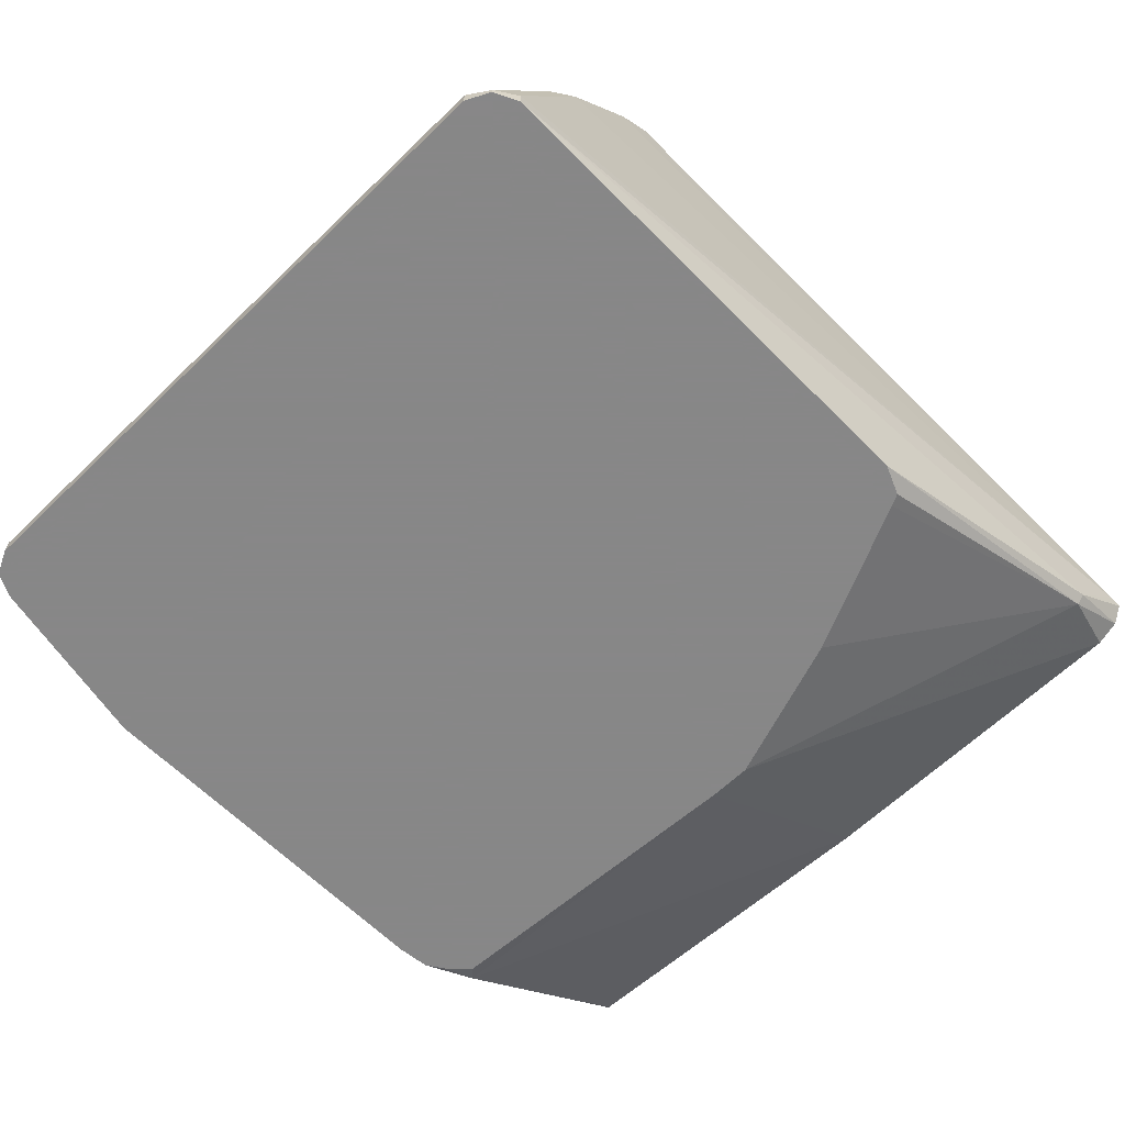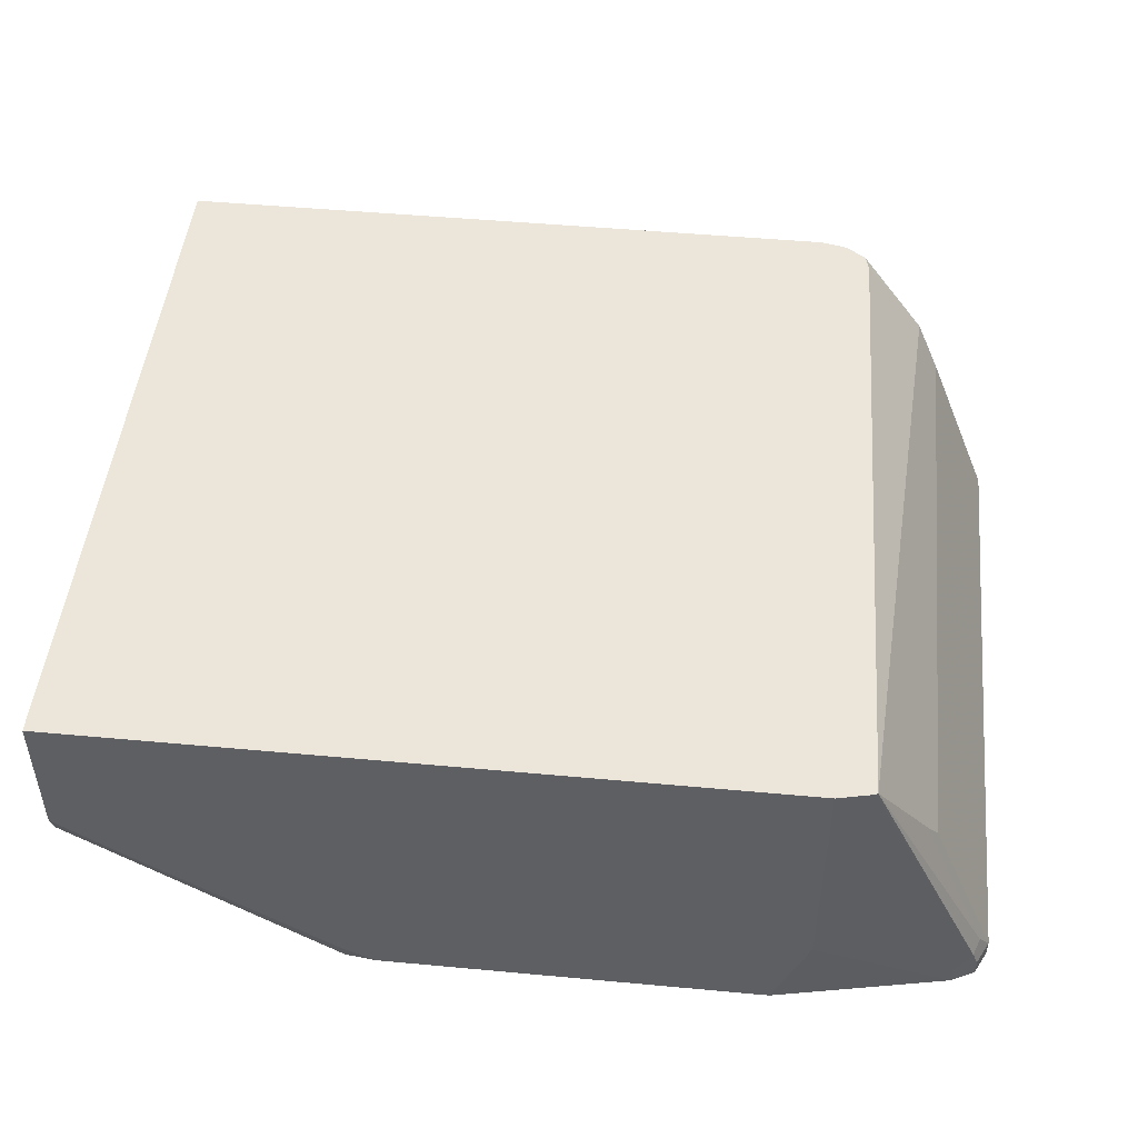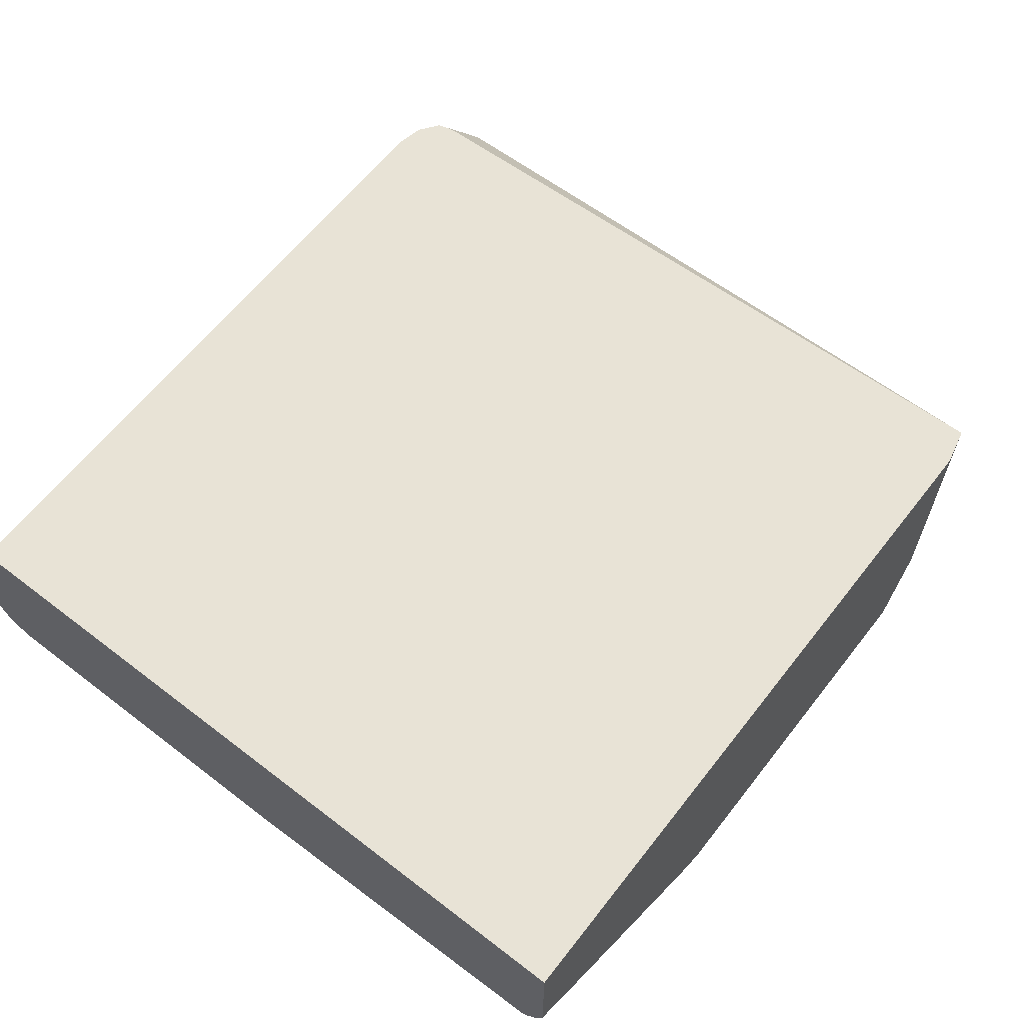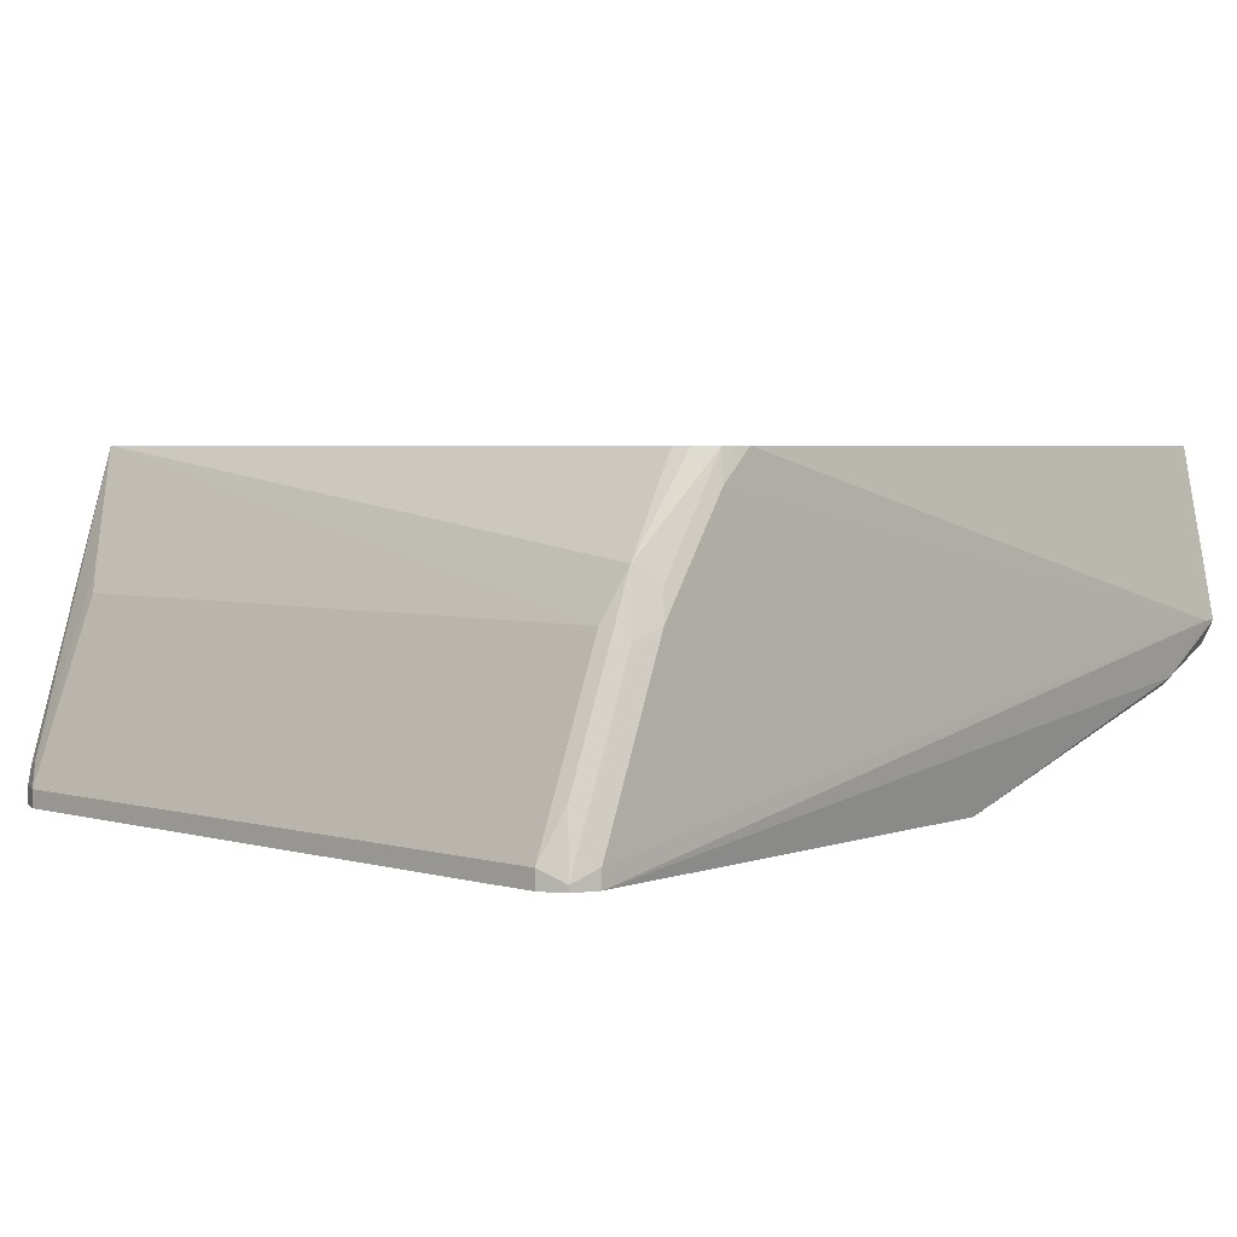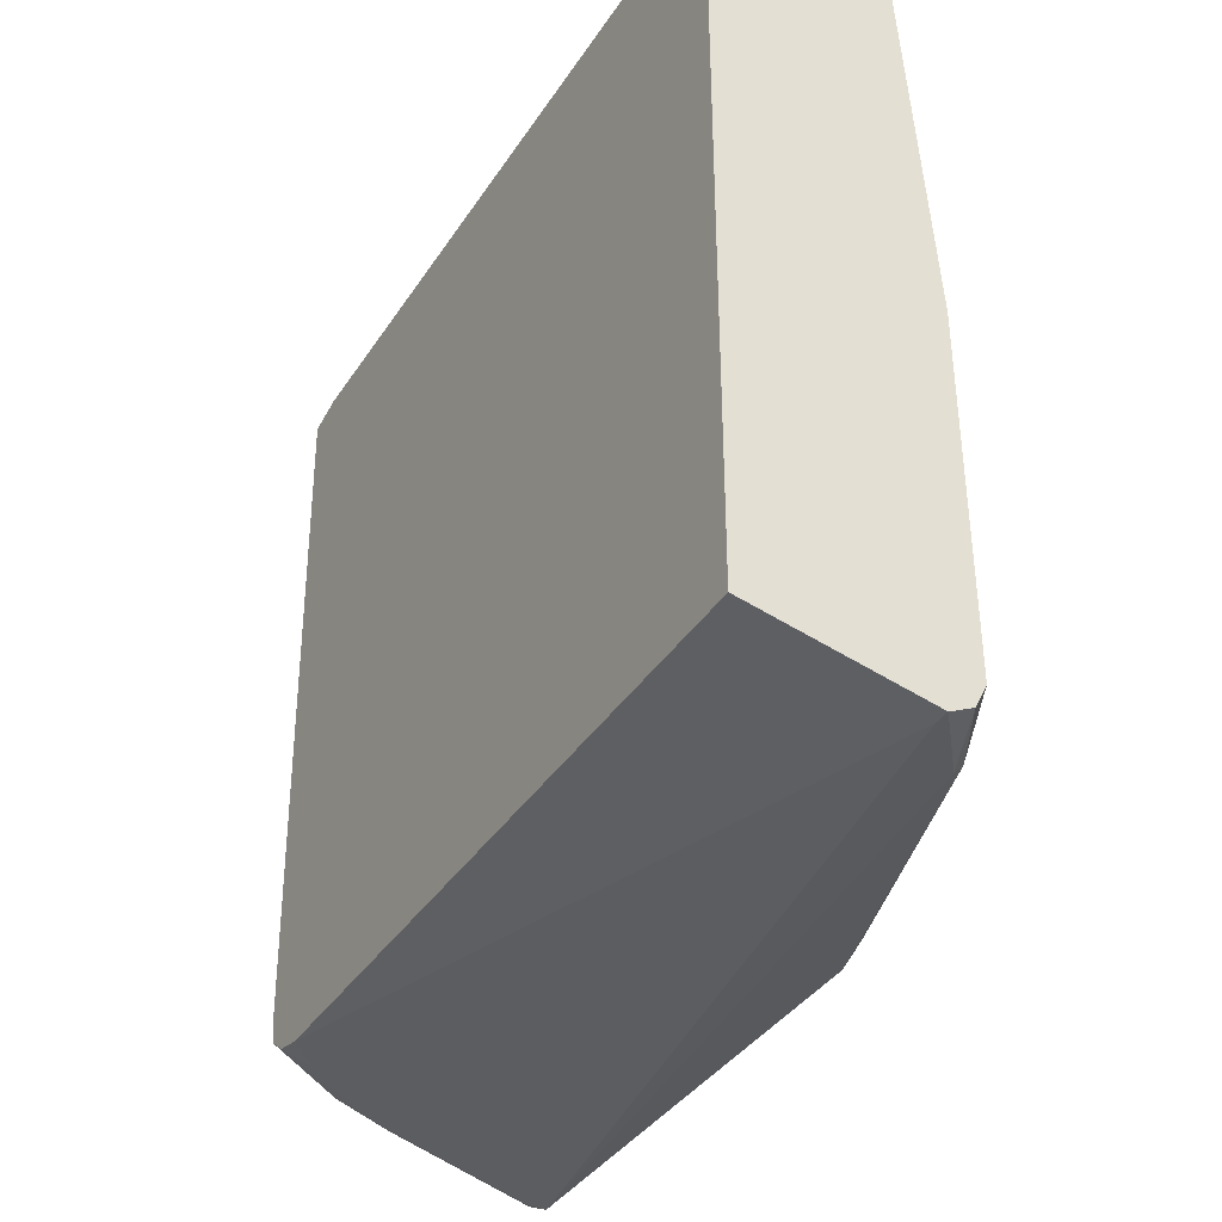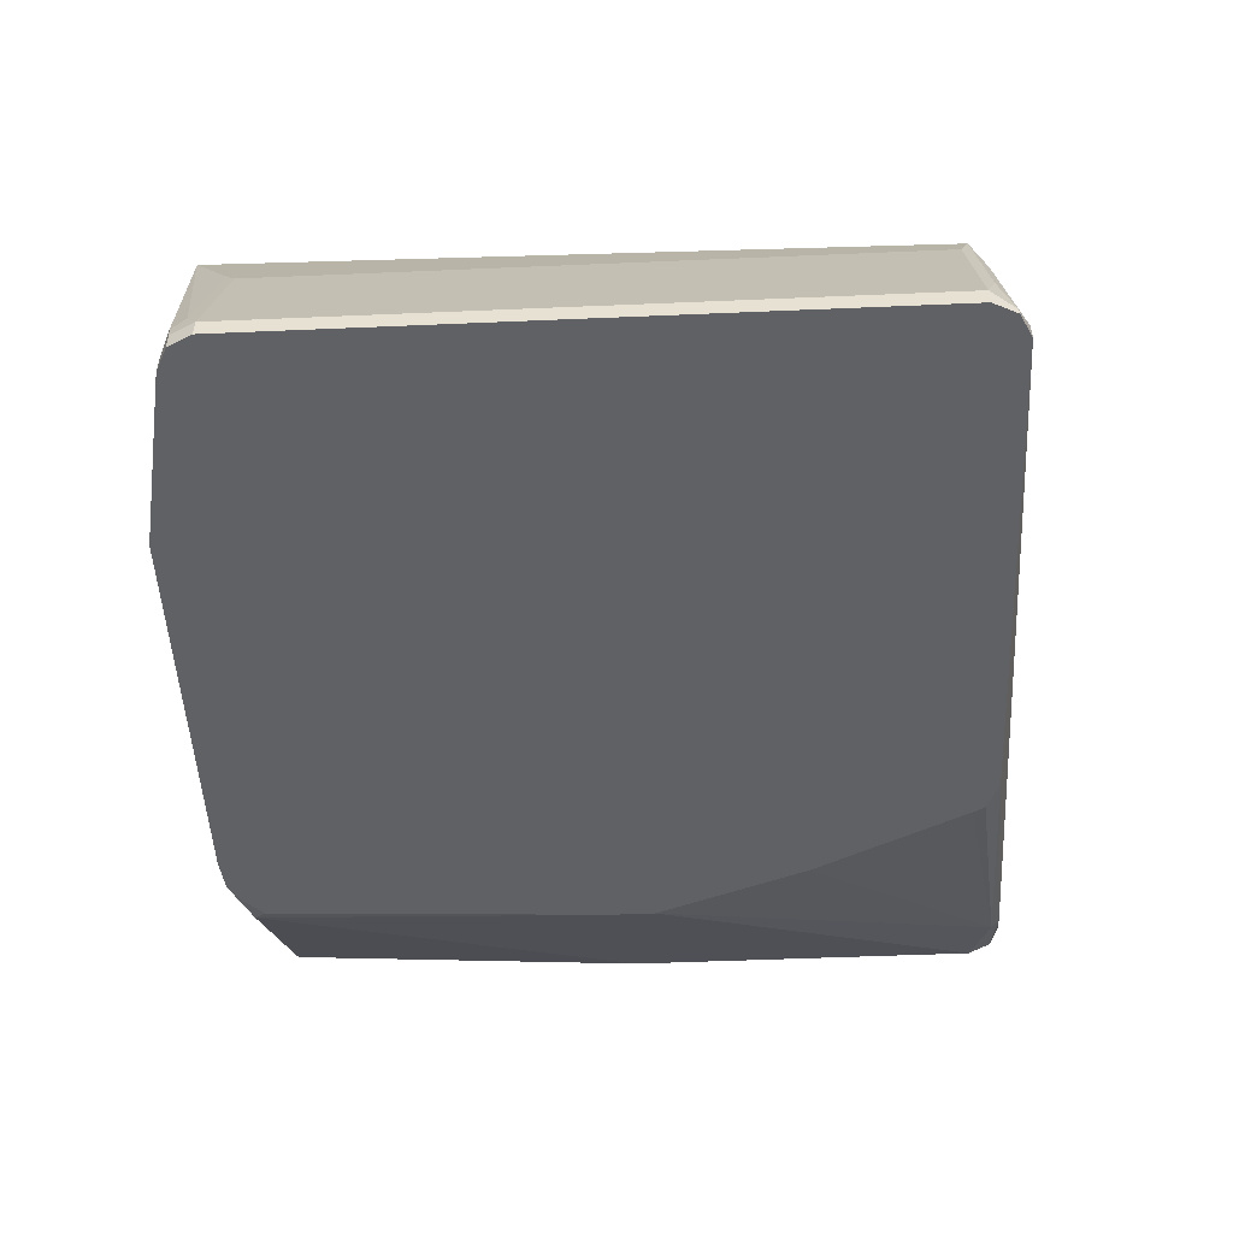
<metadata>
{"format":"obj","ext":"obj","renderer":"f3d","projection":"perspective","resolution":1024,"background":"white","views":[{"elev":-62.6,"azim":134.4,"up":"+Y"},{"elev":48.3,"azim":5.9,"up":"+Y"},{"elev":62.5,"azim":-52.1,"up":"+Y"},{"elev":4.0,"azim":131.8,"up":"+Y"},{"elev":-38.0,"azim":-119.5,"up":"+Z"},{"elev":-50.0,"azim":92.7,"up":"+Y"}]}
</metadata>
<code>
v -0.2268 0.2475 -0.2268
v -0.1958 0.2165 -0.2216
v -0.2353 0.2475 -0.2268
v 0.1661 0.3479 -0.2062
v 0.1856 0.3299 -0.2062
v 0.2268 0.268 -0.2062
v 0.2681 0.165 -0.2062
v 0.2681 0.1546 -0.2062
v -0.02057 0.1546 -0.2062
v -0.1958 0.2114 -0.2165
v -0.2353 0.2337 -0.2199
v -0.2353 0.3479 -0.2062
v 0.1761 0.3479 -0.204
v 0.1824 0.3479 -0.2025
v 0.2234 0.2852 -0.2027
v 0.2406 0.2612 -0.1993
v 0.2818 0.1581 -0.1993
v 0.2783 0.1546 -0.2011
v -0.03775 0.1546 -0.1989
v -0.2353 0.2268 -0.2062
v -0.2353 0.2308 -0.2142
v -0.04119 0.1546 -0.192
v -0.08227 0.1546 -0.1033
v -0.1133 0.1546 -0.01541
v -0.2353 0.3479 0.2268
v 0.1939 0.3479 -0.194
v 0.2337 0.2955 -0.1924
v 0.2371 0.2784 -0.1959
v 0.2818 0.1546 -0.1993
v 0.2749 0.1925 -0.1924
v 0.2887 0.165 -0.1856
v -0.2353 0.2268 0
v -0.1133 0.1546 0.01021
v 0.1856 0.3479 0.2268
v -0.2353 0.268 0.2268
v 0.1964 0.3479 -0.1844
v 0.2075 0.3479 0.2214
v 0.2474 0.268 -0.1856
v 0.2887 0.1546 -0.1856
v 0.2887 0.165 0.1856
v -0.2353 0.2414 0.2122
v -0.1099 0.1581 0.213
v -0.1029 0.1546 0.206
v 0.1856 0.2062 0.2268
v 0.2058 0.3479 0.2223
v -0.2353 0.2532 0.221
v -0.2061 0.2475 0.2268
v 0.2784 0.1753 0.201
v 0.2818 0.1787 0.1924
v 0.2406 0.2818 0.1924
v 0.2474 0.268 0.1856
v 0.2887 0.1546 0.1856
v 0.2818 0.165 0.1993
v -0.2353 0.2439 0.2147
v -0.2336 0.2406 0.213
v -0.09274 0.1546 0.2165
v -0.08038 0.1546 0.2247
v 0.165 0.1546 0.2268
v 0.2681 0.1546 0.2062
v 0.2681 0.165 0.2062
v -0.08243 0.165 0.2268
v 0.2818 0.1546 0.1993
v -0.06181 0.1546 0.2268
f 57 63 61
f 26 36 27
f 27 37 38
f 27 38 30
f 27 30 28
f 31 51 40
f 30 38 31
f 31 38 51
f 31 40 52
f 31 52 39
f 25 44 34
f 27 36 37
f 25 58 44
f 16 30 17
f 25 61 63
f 25 47 61
f 25 35 47
f 20 33 32
f 20 24 33
f 17 39 29
f 17 31 39
f 17 30 31
f 17 29 18
f 16 28 30
f 15 27 28
f 32 33 42
f 14 27 15
f 25 63 58
f 32 42 41
f 45 59 60
f 34 44 45
f 14 26 27
f 48 62 53
f 48 59 62
f 48 60 59
f 47 57 61
f 46 57 47
f 46 54 57
f 45 60 48
f 44 59 45
f 44 58 59
f 42 54 55
f 42 57 54
f 42 56 57
f 33 43 42
f 42 43 56
f 41 42 55
f 40 50 49
f 40 51 50
f 40 62 52
f 40 53 62
f 40 48 53
f 40 49 48
f 37 45 48
f 37 51 38
f 37 50 51
f 37 49 50
f 37 48 49
f 35 46 47
f 41 55 54
f 10 24 20
f 6 28 16
f 10 22 23
f 4 37 36
f 4 45 37
f 4 34 45
f 4 25 34
f 4 12 25
f 4 13 5
f 3 25 12
f 3 35 25
f 3 46 35
f 3 54 46
f 3 41 54
f 3 32 41
f 3 20 32
f 3 21 20
f 2 8 9
f 2 11 3
f 2 10 11
f 2 9 10
f 1 8 2
f 1 7 8
f 1 6 7
f 1 5 6
f 1 4 5
f 1 12 4
f 1 3 12
f 1 2 3
f 10 23 24
f 4 36 26
f 4 26 14
f 3 11 21
f 5 13 14
f 10 19 22
f 4 14 13
f 10 21 11
f 10 20 21
f 9 19 10
f 8 19 9
f 8 22 19
f 8 24 23
f 8 33 24
f 8 43 33
f 8 56 43
f 8 57 56
f 8 63 57
f 8 23 22
f 6 14 15
f 8 59 58
f 8 62 59
f 8 52 62
f 8 39 52
f 8 29 39
f 8 18 29
f 5 14 6
f 7 18 8
f 7 17 18
f 6 17 7
f 6 16 17
f 6 15 28
f 8 58 63

</code>
